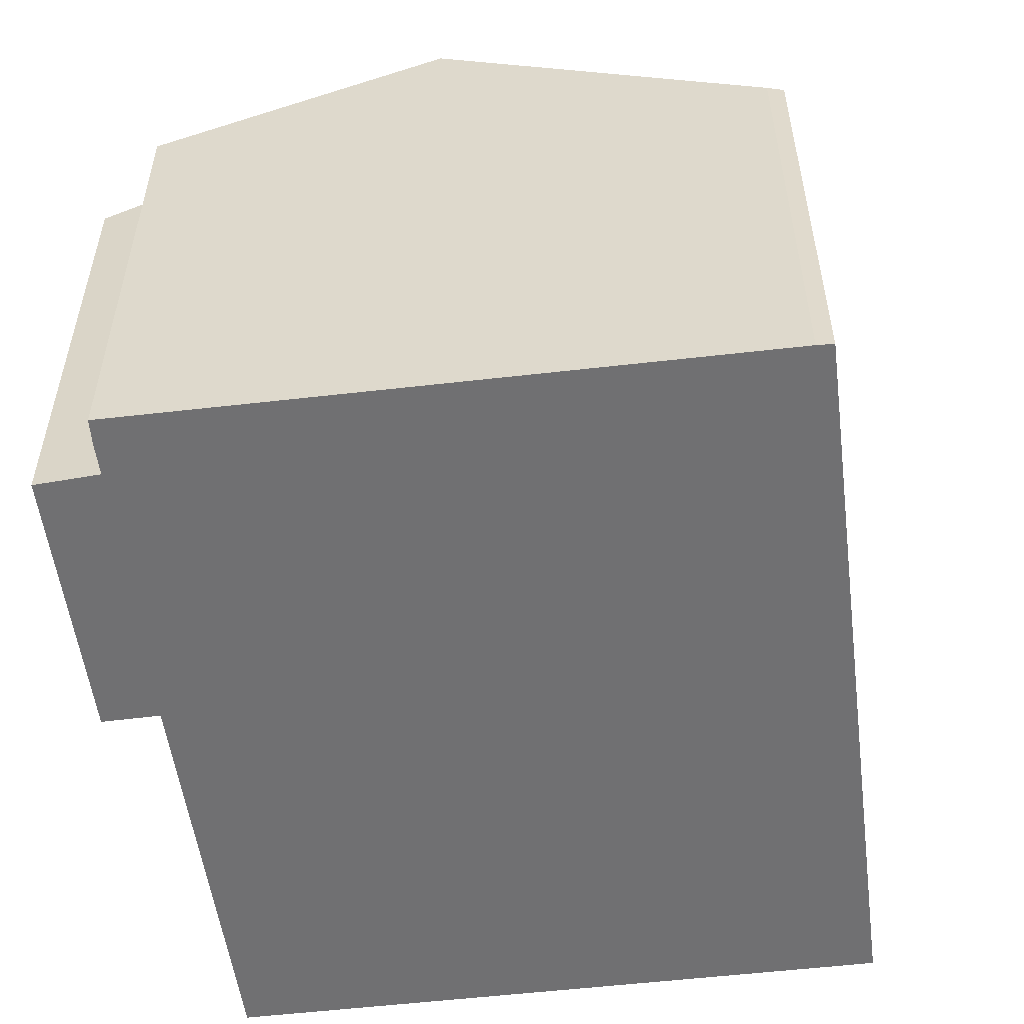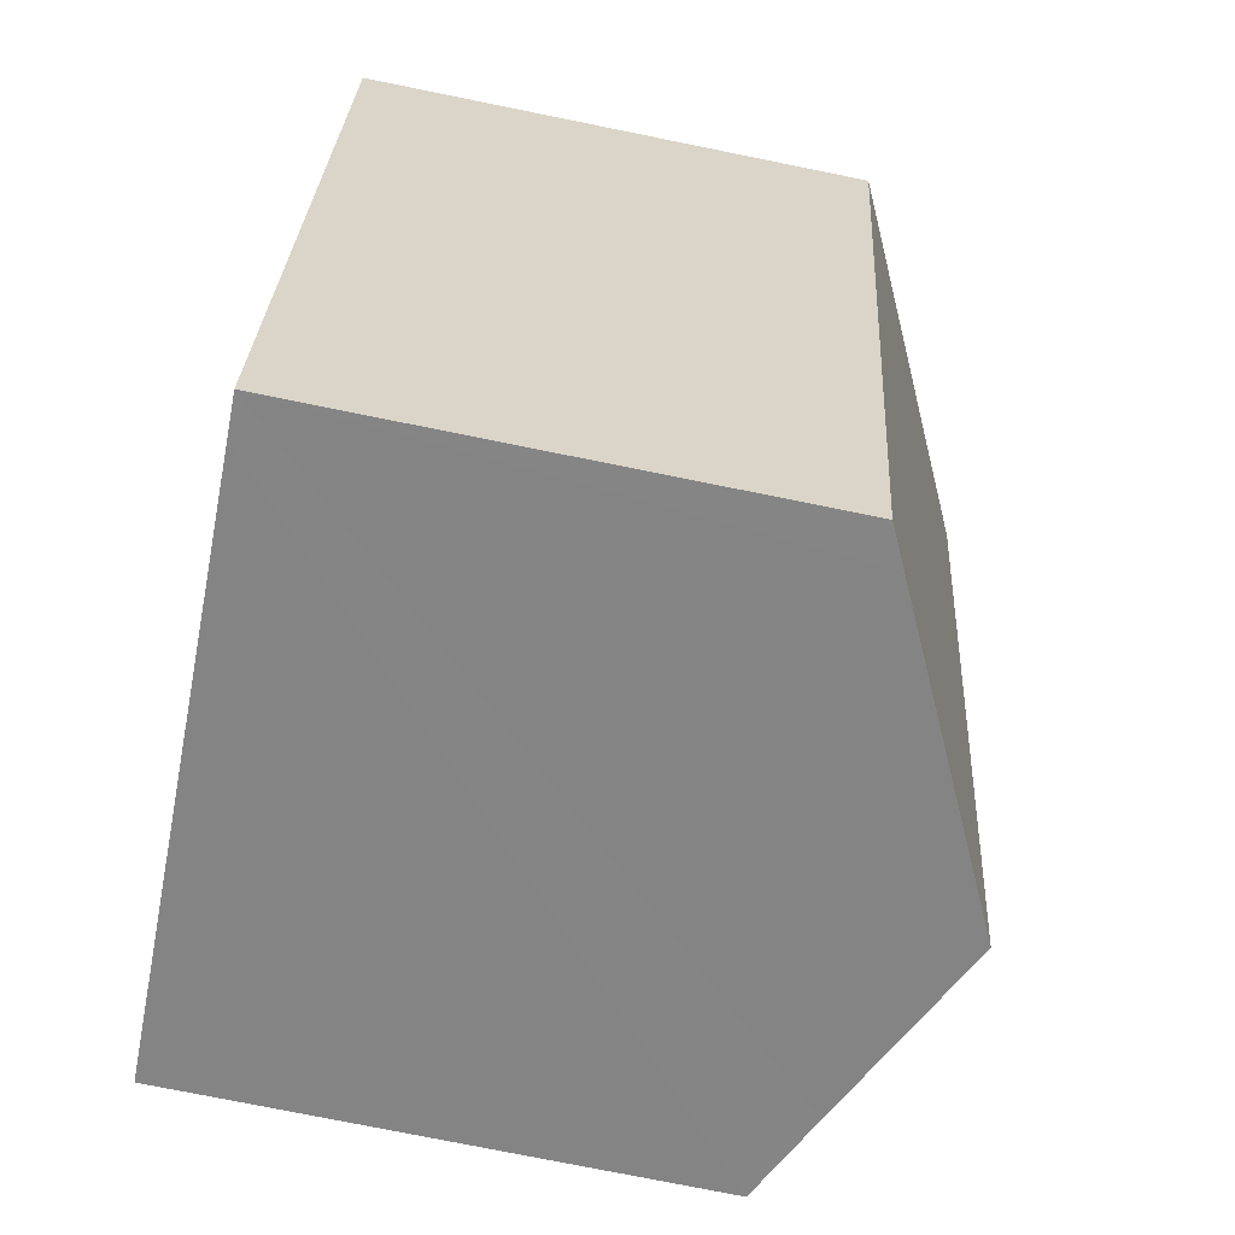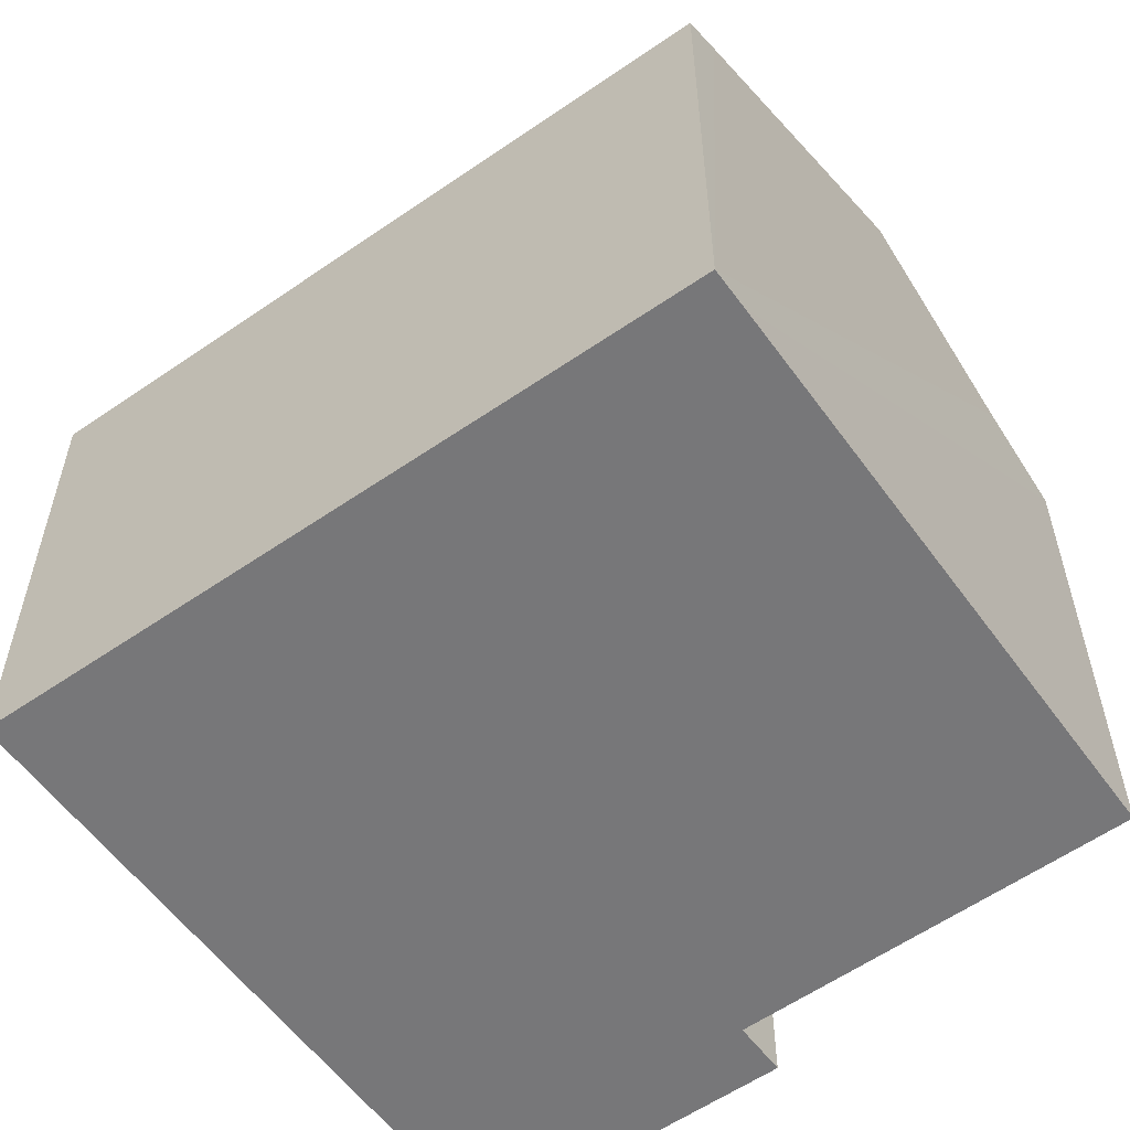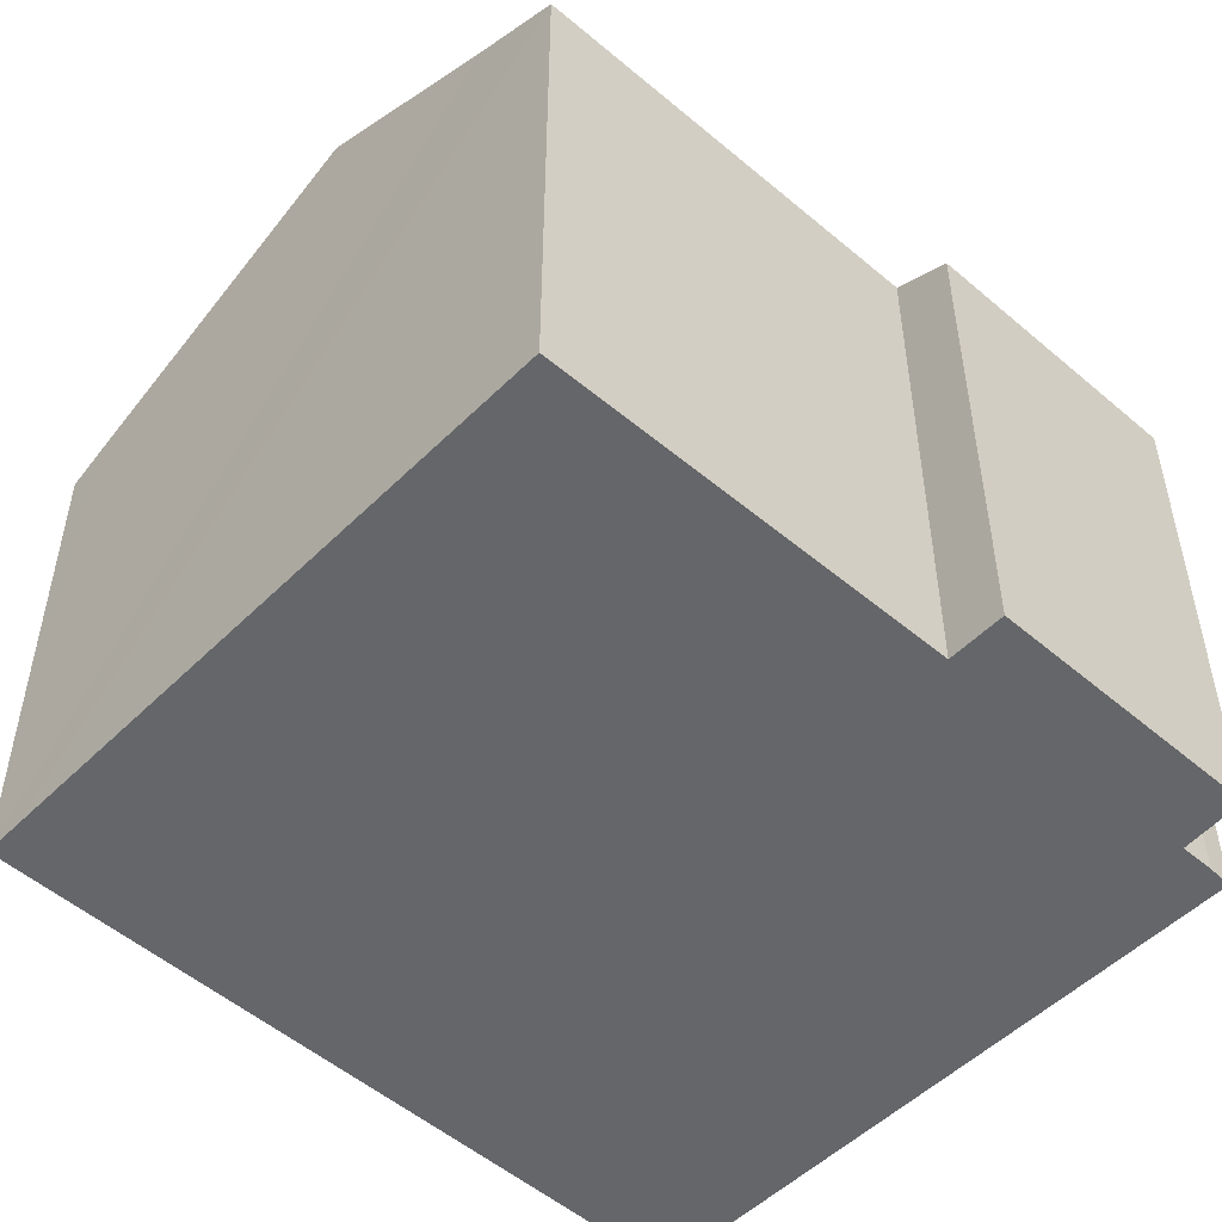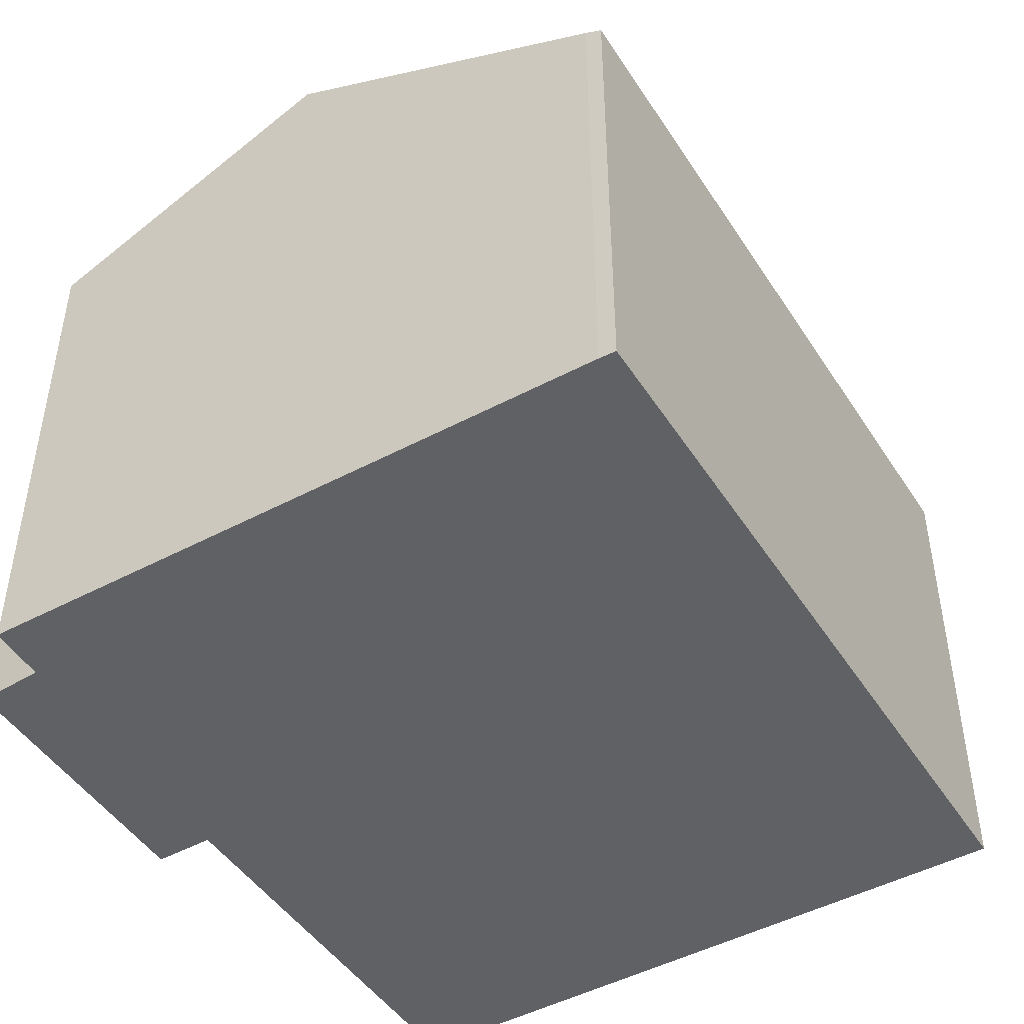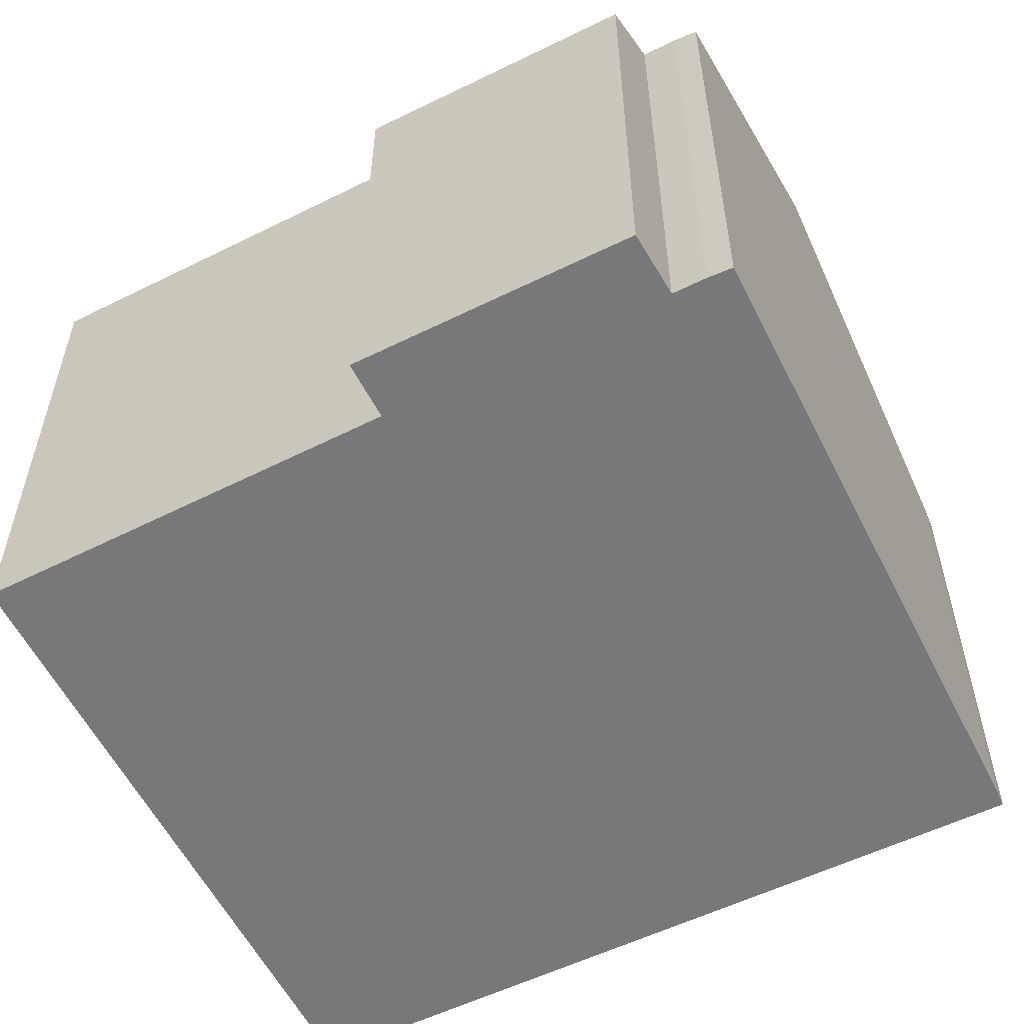
<metadata>
{"format":"obj","ext":"obj","renderer":"f3d","projection":"perspective","resolution":1024,"background":"white","views":[{"elev":-55.0,"azim":22.1,"up":"+Y"},{"elev":-76.6,"azim":78.6,"up":"+Z"},{"elev":-57.2,"azim":140.6,"up":"+Y"},{"elev":-51.7,"azim":-118.2,"up":"+Y"},{"elev":-47.5,"azim":46.1,"up":"+Y"},{"elev":-57.3,"azim":-48.4,"up":"+Y"}]}
</metadata>
<code>
v  12.46 9.872 -3.354
v  15.96 10.03 11.03
v  16.28 9.872 10.93
v  15.41 10.29 11.18
v  9.456 13.19 12.8
v  5.637 13.19 -1.503
v  11.69 10.25 -3.147
v  2.233 9.833 13.49
v  1.977 10.39 7.919
v  0.869 9.855 8.204
v  1.787 11.32 -0.457
v  0 10.45 6.401e-16
v  3.486 10.43 13.24
v  3.649 10.43 13.88
v  4.494 10.78 14.14
v  3.795 10.44 14.33
v  0.869 -5.023e-16 8.204
v  2.233 -8.263e-16 13.49
v  3.486 -8.106e-16 13.24
v  3.649 -8.497e-16 13.88
v  3.795 -8.777e-16 14.33
v  0 0 0
v  1.977 -4.849e-16 7.919
v  15.41 -6.847e-16 11.18
v  15.96 -6.756e-16 11.03
v  4.494 -8.661e-16 14.14
v  9.456 -7.837e-16 12.8
v  16.28 -6.695e-16 10.93
v  12.46 2.054e-16 -3.354
v  11.69 1.927e-16 -3.147
v  5.637 9.203e-17 -1.503
v  1.787 2.798e-17 -0.457
g defaultobject
f 1 2 3
f 2 1 4
f 4 1 5
f 5 1 6
f 6 1 7
f 8 9 10
f 9 11 12
f 11 9 6
f 6 9 5
f 5 9 13
f 13 9 8
f 5 13 14
f 5 14 15
f 15 14 16
f 17 8 10
f 8 17 18
f 19 14 13
f 14 19 20
f 14 21 16
f 21 14 20
f 22 9 12
f 9 22 23
f 8 19 13
f 19 8 18
f 21 15 16
f 15 21 5
f 5 21 4
f 4 21 2
f 2 21 24
f 2 24 25
f 24 21 26
f 24 26 27
f 25 3 2
f 3 25 28
f 28 1 3
f 1 28 29
f 29 7 1
f 7 29 6
f 6 29 11
f 11 29 12
f 12 29 30
f 12 30 22
f 22 30 31
f 22 31 32
f 23 10 9
f 10 23 17
f 18 23 19
f 23 18 17
f 25 29 28
f 29 25 24
f 29 24 30
f 30 24 27
f 30 27 31
f 31 27 26
f 31 26 32
f 32 26 22
f 22 26 21
f 22 21 19
f 19 21 20
f 22 19 23

</code>
